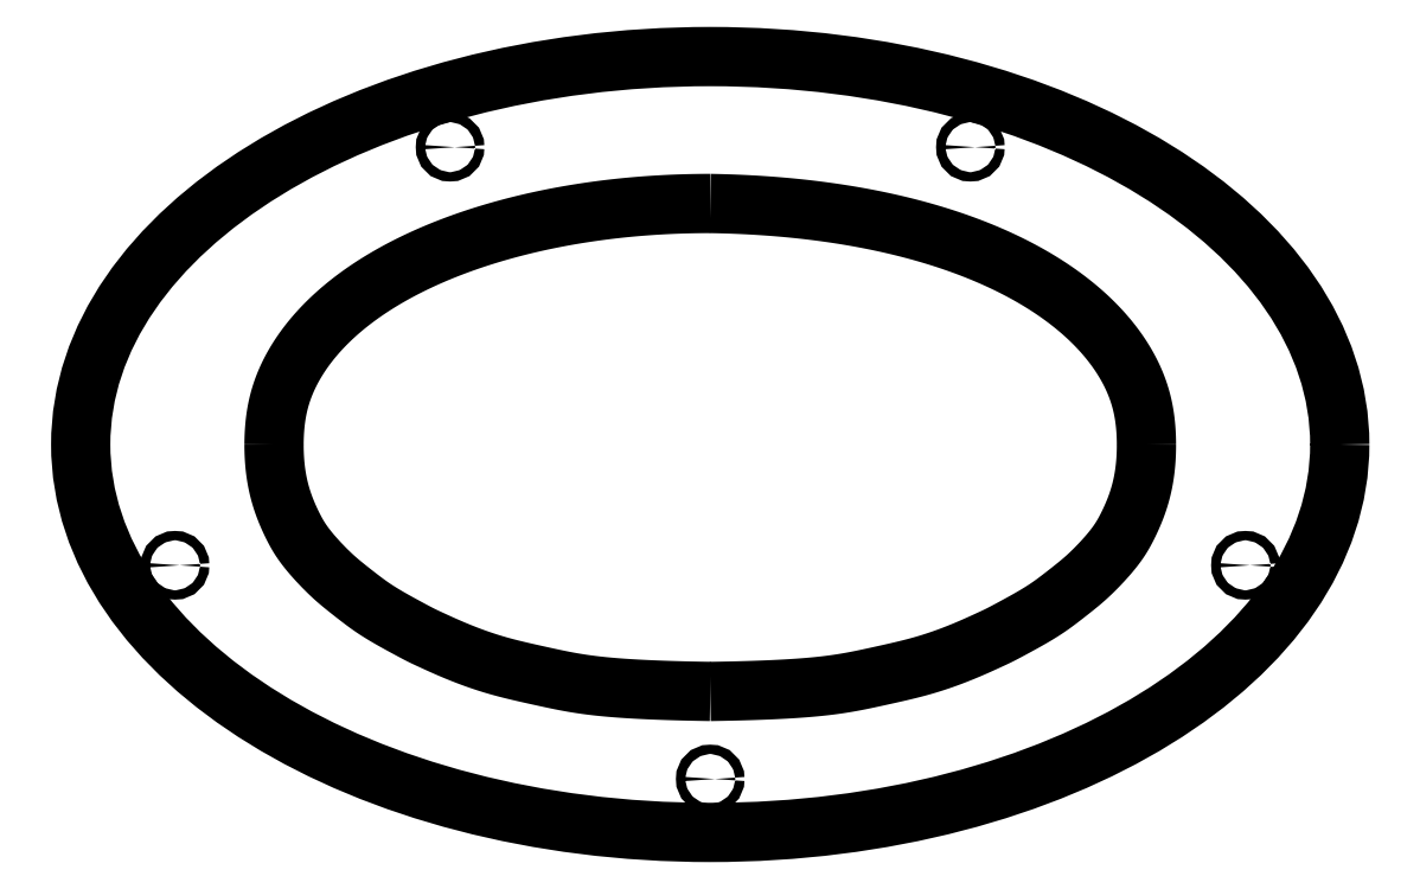
<metadata>
{"format":"dxf","ext":"dxf","renderer":"ezdxf+matplotlib","layout":"modelspace","background":"white","min_lineweight":24,"dpi":150}
</metadata>
<code>
0
SECTION
2
ENTITIES
0
CIRCLE
8
0
10
0
20
-9
30
0
40
0.125
210
0
220
0
230
1
0
CIRCLE
8
0
10
14.4
20
-3.25
30
0
40
0.125
210
0
220
0
230
1
0
CIRCLE
8
0
10
-14.4
20
-3.25
30
0
40
0.125
210
0
220
0
230
1
0
CIRCLE
8
0
10
7
20
8
30
0
40
0.125
210
0
220
0
230
1
0
CIRCLE
8
0
10
-7
20
8
30
0
40
0.125
210
0
220
0
230
1
0
SPLINE
8
0
70
4
71
5
72
46
73
40
74
0
42
1e-09
43
1e-10
44
1e-10
40
-1
40
-1
40
-1
40
-1
40
-1
40
-1
40
-0.9714
40
-0.9429
40
-0.9143
40
-0.8857
40
-0.8571
40
-0.8286
40
-0.8
40
-0.7714
40
-0.7429
40
-0.7143
40
-0.6857
40
-0.6571
40
-0.6286
40
-0.6
40
-0.5714
40
-0.5429
40
-0.5143
40
-0.4857
40
-0.4571
40
-0.4286
40
-0.4
40
-0.3714
40
-0.3429
40
-0.3143
40
-0.2857
40
-0.2571
40
-0.2286
40
-0.2
40
-0.1714
40
-0.1429
40
-0.1143
40
-0.08571
40
-0.05714
40
-0.02857
40
0
40
0
40
0
40
0
40
0
40
0
41
1
41
1
41
1
41
1
41
1
41
1
41
1
41
1
41
1
41
1
41
1
41
1
41
1
41
1
41
1
41
1
41
1
41
1
41
1
41
1
41
1
41
1
41
1
41
1
41
1
41
1
41
1
41
1
41
1
41
1
41
1
41
1
41
1
41
1
41
1
41
1
41
1
41
1
41
1
41
1
10
0
20
-6.644
30
0
10
-0.2777
20
-6.64
30
0
10
-0.8032
20
-6.63
30
0
10
-1.502
20
-6.609
30
0
10
-2.261
20
-6.572
30
0
10
-2.97
20
-6.512
30
0
10
-3.5
20
-6.442
30
0
10
-3.923
20
-6.366
30
0
10
-4.308
20
-6.285
30
0
10
-4.712
20
-6.196
30
0
10
-5.174
20
-6.092
30
0
10
-5.701
20
-5.963
30
0
10
-6.256
20
-5.787
30
0
10
-6.781
20
-5.584
30
0
10
-7.217
20
-5.393
30
0
10
-7.532
20
-5.246
30
0
10
-7.724
20
-5.16
30
0
10
-7.891
20
-5.073
30
0
10
-8.125
20
-4.948
30
0
10
-8.405
20
-4.797
30
0
10
-8.691
20
-4.636
30
0
10
-8.937
20
-4.487
30
0
10
-9.134
20
-4.355
30
0
10
-9.292
20
-4.24
30
0
10
-9.445
20
-4.124
30
0
10
-9.617
20
-3.991
30
0
10
-9.855
20
-3.801
30
0
10
-10.06
20
-3.633
30
0
10
-10.28
20
-3.428
30
0
10
-10.57
20
-3.133
30
0
10
-10.85
20
-2.81
30
0
10
-11.06
20
-2.513
30
0
10
-11.2
20
-2.254
30
0
10
-11.34
20
-1.97
30
0
10
-11.48
20
-1.63
30
0
10
-11.62
20
-1.203
30
0
10
-11.7
20
-0.7798
30
0
10
-11.73
20
-0.4104
30
0
10
-11.74
20
-0.1407
30
0
10
-11.74
20
1.384e-15
30
0
0
SPLINE
8
0
70
4
71
5
72
26
73
20
74
0
42
1e-09
43
1e-10
44
1e-10
40
0
40
0
40
0
40
0
40
0
40
0
40
0.06667
40
0.1333
40
0.2
40
0.2667
40
0.3333
40
0.4
40
0.4667
40
0.5333
40
0.6
40
0.6667
40
0.7333
40
0.8
40
0.8667
40
0.9333
40
1
40
1
40
1
40
1
40
1
40
1
41
1
41
1
41
1
41
1
41
1
41
1
41
1
41
1
41
1
41
1
41
1
41
1
41
1
41
1
41
1
41
1
41
1
41
1
41
1
41
1
10
-11.74
20
1.384e-15
30
0
10
-11.74
20
0.1121
30
0
10
-11.73
20
0.3367
30
0
10
-11.71
20
0.6746
30
0
10
-11.63
20
1.135
30
0
10
-11.43
20
1.753
30
0
10
-11.06
20
2.418
30
0
10
-10.55
20
3.077
30
0
10
-9.888
20
3.704
30
0
10
-9.099
20
4.279
30
0
10
-8.198
20
4.794
30
0
10
-7.202
20
5.244
30
0
10
-6.128
20
5.627
30
0
10
-4.99
20
5.941
30
0
10
-3.8
20
6.186
30
0
10
-2.569
20
6.362
30
0
10
-1.557
20
6.446
30
0
10
-0.7834
20
6.478
30
0
10
-0.2621
20
6.484
30
0
10
7.654e-18
20
6.484
30
0
0
SPLINE
8
0
70
4
71
5
72
26
73
20
74
0
42
1e-09
43
1e-10
44
1e-10
40
-1
40
-1
40
-1
40
-1
40
-1
40
-1
40
-0.9333
40
-0.8667
40
-0.8
40
-0.7333
40
-0.6667
40
-0.6
40
-0.5333
40
-0.4667
40
-0.4
40
-0.3333
40
-0.2667
40
-0.2
40
-0.1333
40
-0.06667
40
0
40
0
40
0
40
0
40
0
40
0
41
1
41
1
41
1
41
1
41
1
41
1
41
1
41
1
41
1
41
1
41
1
41
1
41
1
41
1
41
1
41
1
41
1
41
1
41
1
41
1
10
-7.654e-18
20
6.484
30
0
10
0.267
20
6.48
30
0
10
0.7968
20
6.465
30
0
10
1.579
20
6.426
30
0
10
2.598
20
6.336
30
0
10
3.827
20
6.162
30
0
10
5.01
20
5.923
30
0
10
6.139
20
5.617
30
0
10
7.205
20
5.242
30
0
10
8.195
20
4.797
30
0
10
9.095
20
4.283
30
0
10
9.885
20
3.706
30
0
10
10.55
20
3.078
30
0
10
11.06
20
2.417
30
0
10
11.43
20
1.753
30
0
10
11.63
20
1.135
30
0
10
11.71
20
0.6747
30
0
10
11.73
20
0.3367
30
0
10
11.74
20
0.1121
30
0
10
11.74
20
1.388e-15
30
0
0
SPLINE
8
0
70
4
71
5
72
46
73
40
74
0
42
1e-09
43
1e-10
44
1e-10
40
0
40
0
40
0
40
0
40
0
40
0
40
0.02857
40
0.05714
40
0.08571
40
0.1143
40
0.1429
40
0.1714
40
0.2
40
0.2286
40
0.2571
40
0.2857
40
0.3143
40
0.3429
40
0.3714
40
0.4
40
0.4286
40
0.4571
40
0.4857
40
0.5143
40
0.5429
40
0.5714
40
0.6
40
0.6286
40
0.6571
40
0.6857
40
0.7143
40
0.7429
40
0.7714
40
0.8
40
0.8286
40
0.8571
40
0.8857
40
0.9143
40
0.9429
40
0.9714
40
1
40
1
40
1
40
1
40
1
40
1
41
1
41
1
41
1
41
1
41
1
41
1
41
1
41
1
41
1
41
1
41
1
41
1
41
1
41
1
41
1
41
1
41
1
41
1
41
1
41
1
41
1
41
1
41
1
41
1
41
1
41
1
41
1
41
1
41
1
41
1
41
1
41
1
41
1
41
1
41
1
41
1
41
1
41
1
41
1
41
1
10
11.74
20
1.388e-15
30
0
10
11.74
20
-0.1407
30
0
10
11.73
20
-0.4104
30
0
10
11.7
20
-0.7798
30
0
10
11.62
20
-1.203
30
0
10
11.48
20
-1.63
30
0
10
11.34
20
-1.97
30
0
10
11.2
20
-2.254
30
0
10
11.06
20
-2.513
30
0
10
10.85
20
-2.81
30
0
10
10.57
20
-3.133
30
0
10
10.28
20
-3.428
30
0
10
10.06
20
-3.633
30
0
10
9.855
20
-3.801
30
0
10
9.617
20
-3.991
30
0
10
9.445
20
-4.124
30
0
10
9.292
20
-4.24
30
0
10
9.134
20
-4.355
30
0
10
8.937
20
-4.487
30
0
10
8.691
20
-4.636
30
0
10
8.405
20
-4.797
30
0
10
8.125
20
-4.948
30
0
10
7.891
20
-5.073
30
0
10
7.724
20
-5.16
30
0
10
7.532
20
-5.246
30
0
10
7.217
20
-5.393
30
0
10
6.781
20
-5.584
30
0
10
6.256
20
-5.787
30
0
10
5.701
20
-5.963
30
0
10
5.174
20
-6.092
30
0
10
4.712
20
-6.196
30
0
10
4.308
20
-6.285
30
0
10
3.923
20
-6.366
30
0
10
3.5
20
-6.442
30
0
10
2.97
20
-6.512
30
0
10
2.261
20
-6.572
30
0
10
1.502
20
-6.609
30
0
10
0.8032
20
-6.63
30
0
10
0.2777
20
-6.64
30
0
10
0
20
-6.644
30
0
0
ELLIPSE
8
0
10
0
20
0
30
0
11
16.94
21
1.838e-15
31
0
40
0.6162
41
0
42
6.283
0
ENDSEC
0
EOF

</code>
